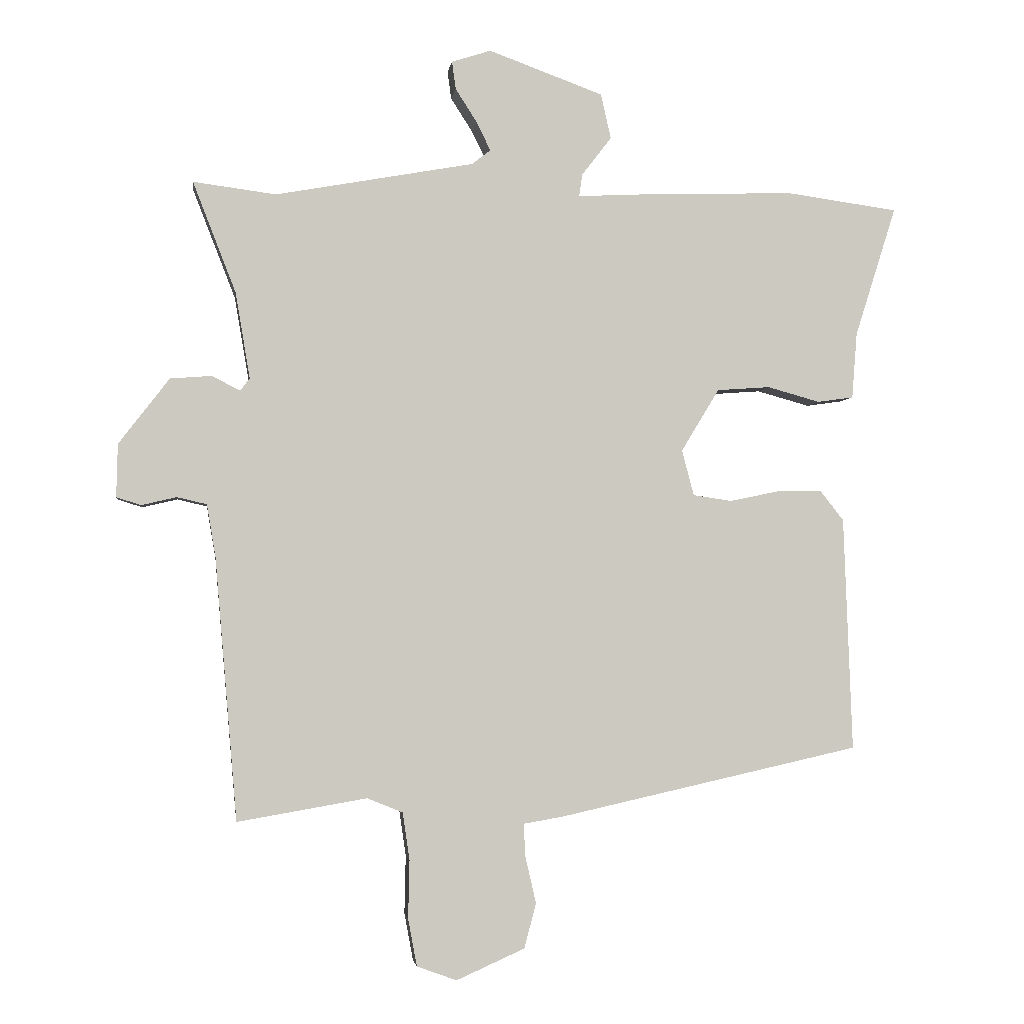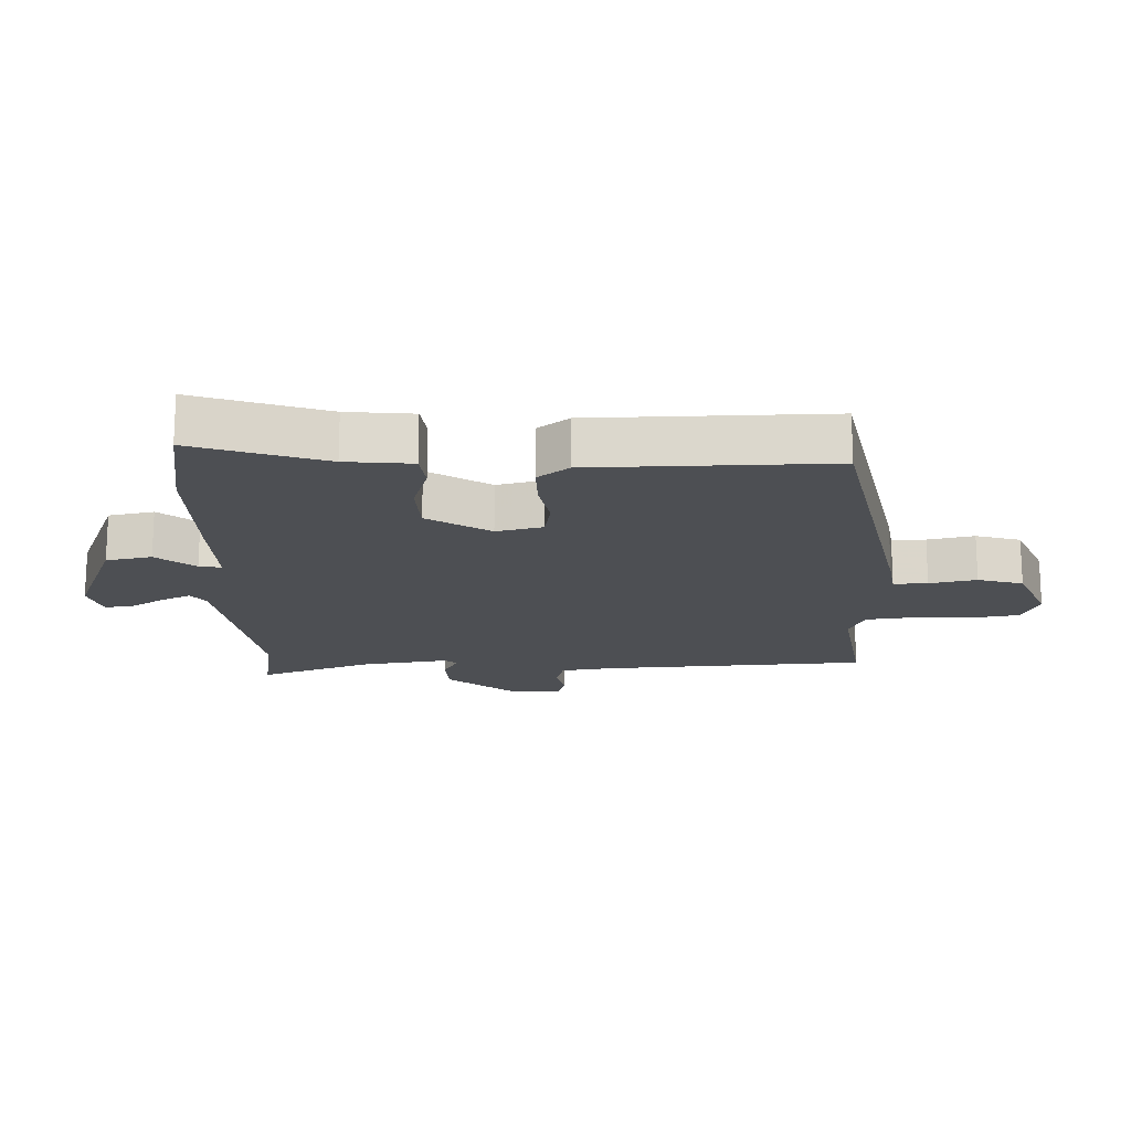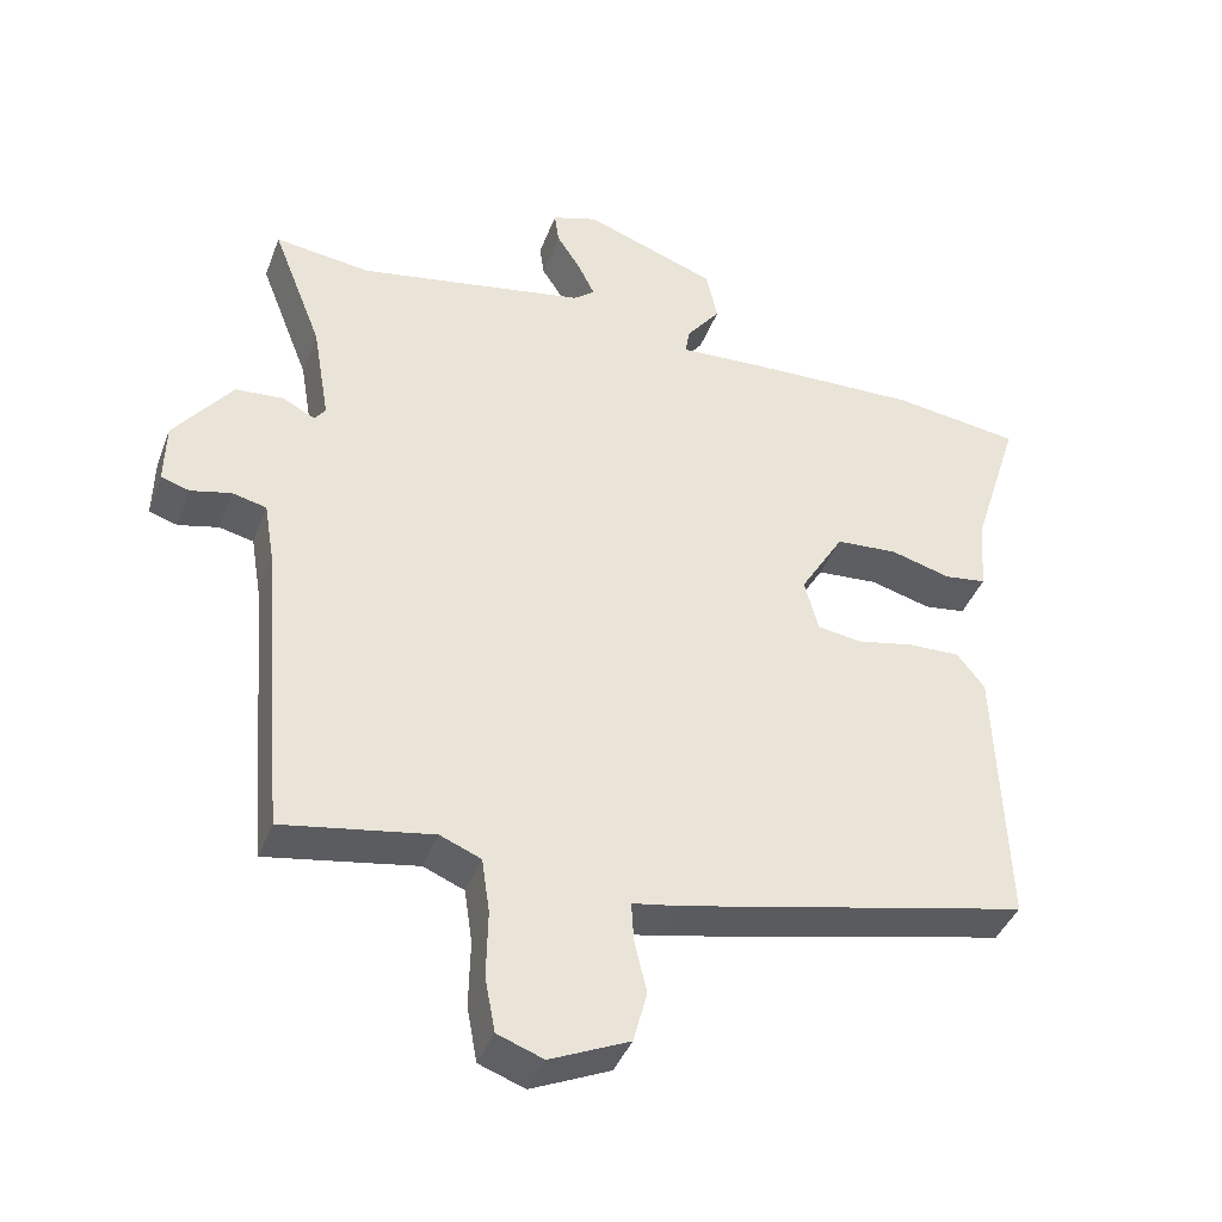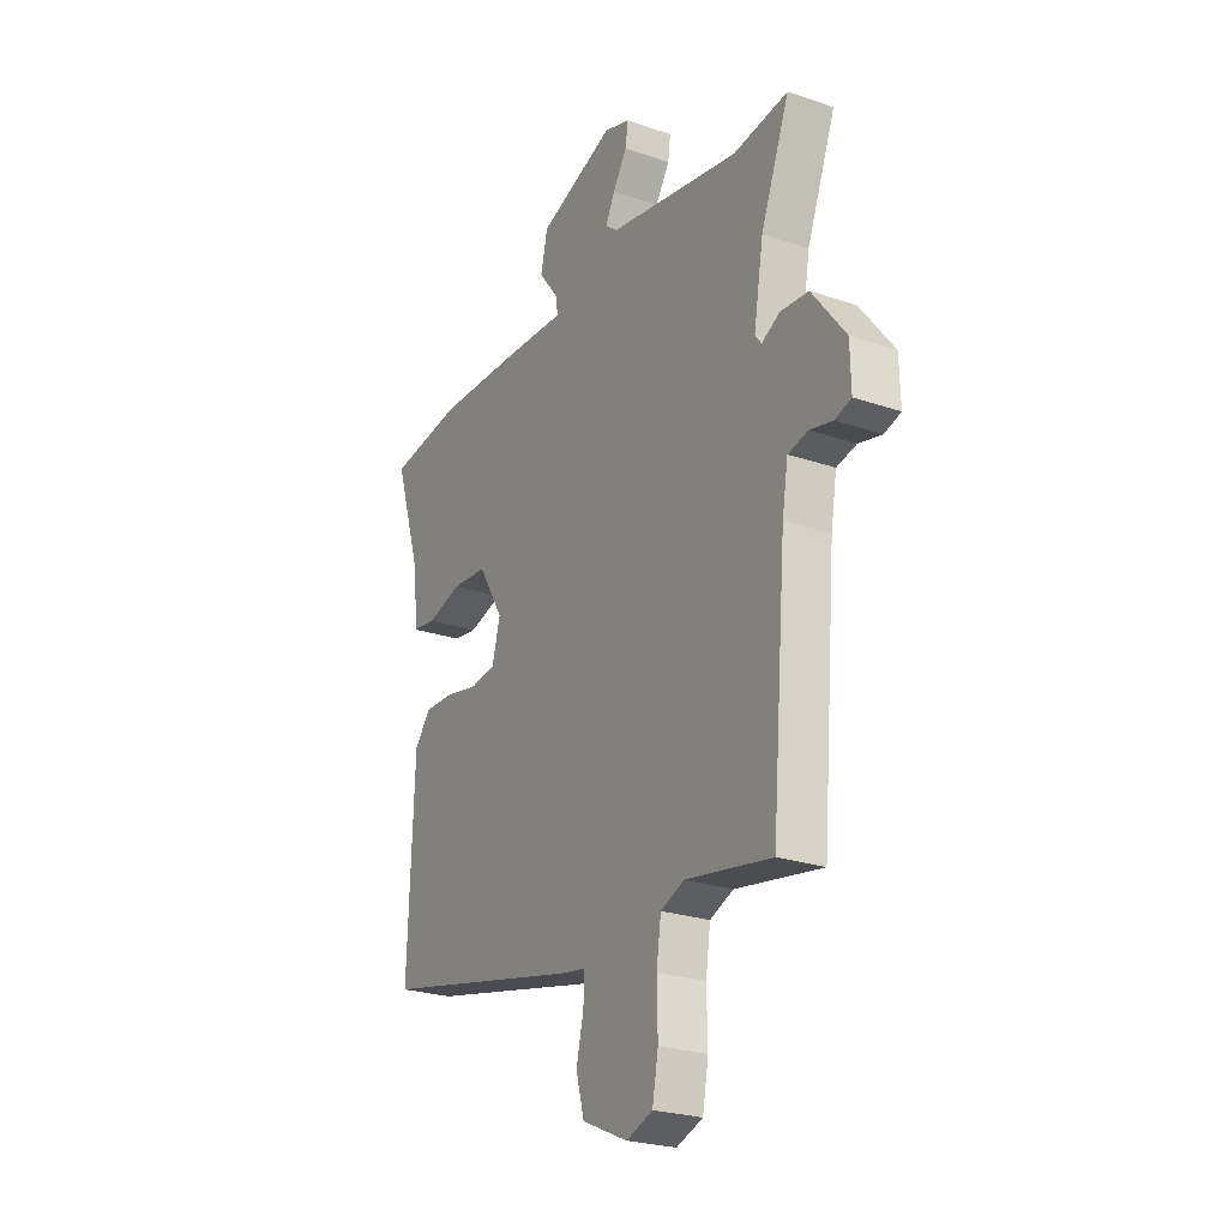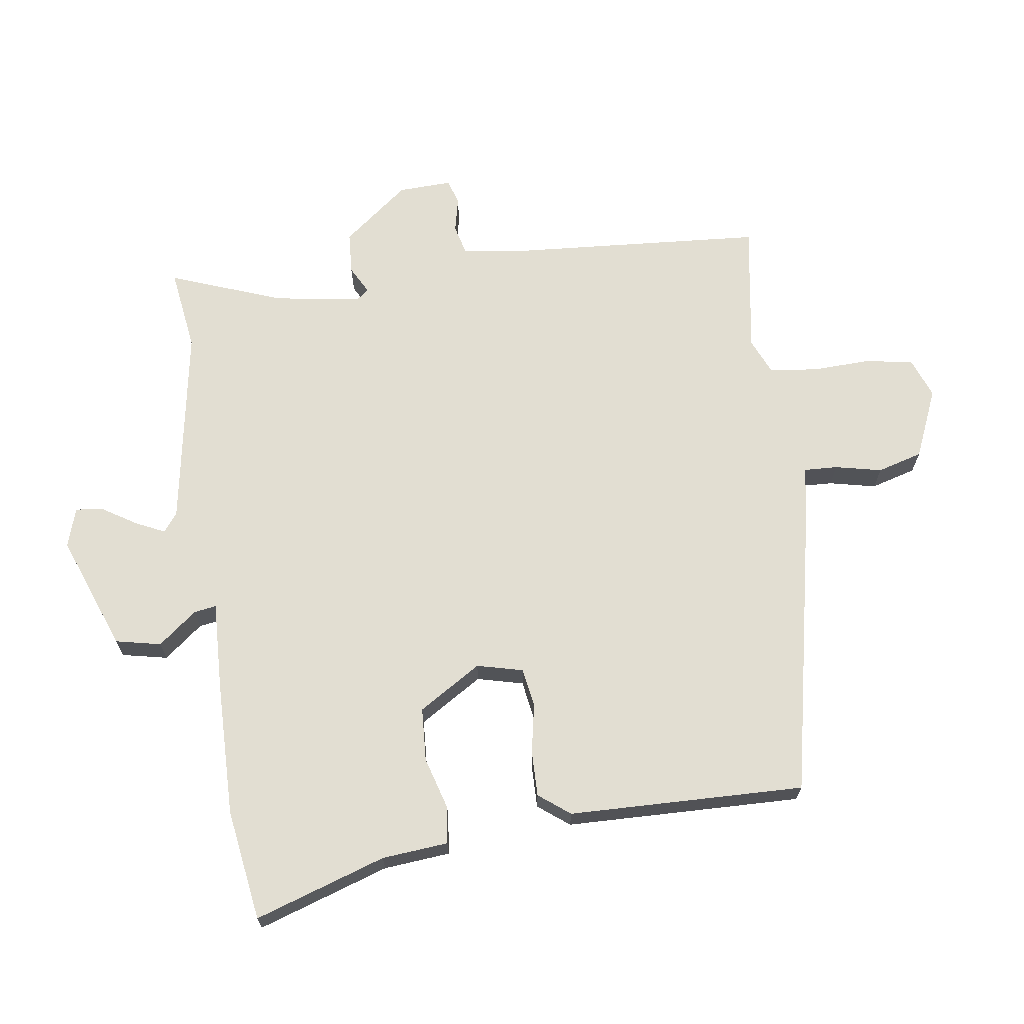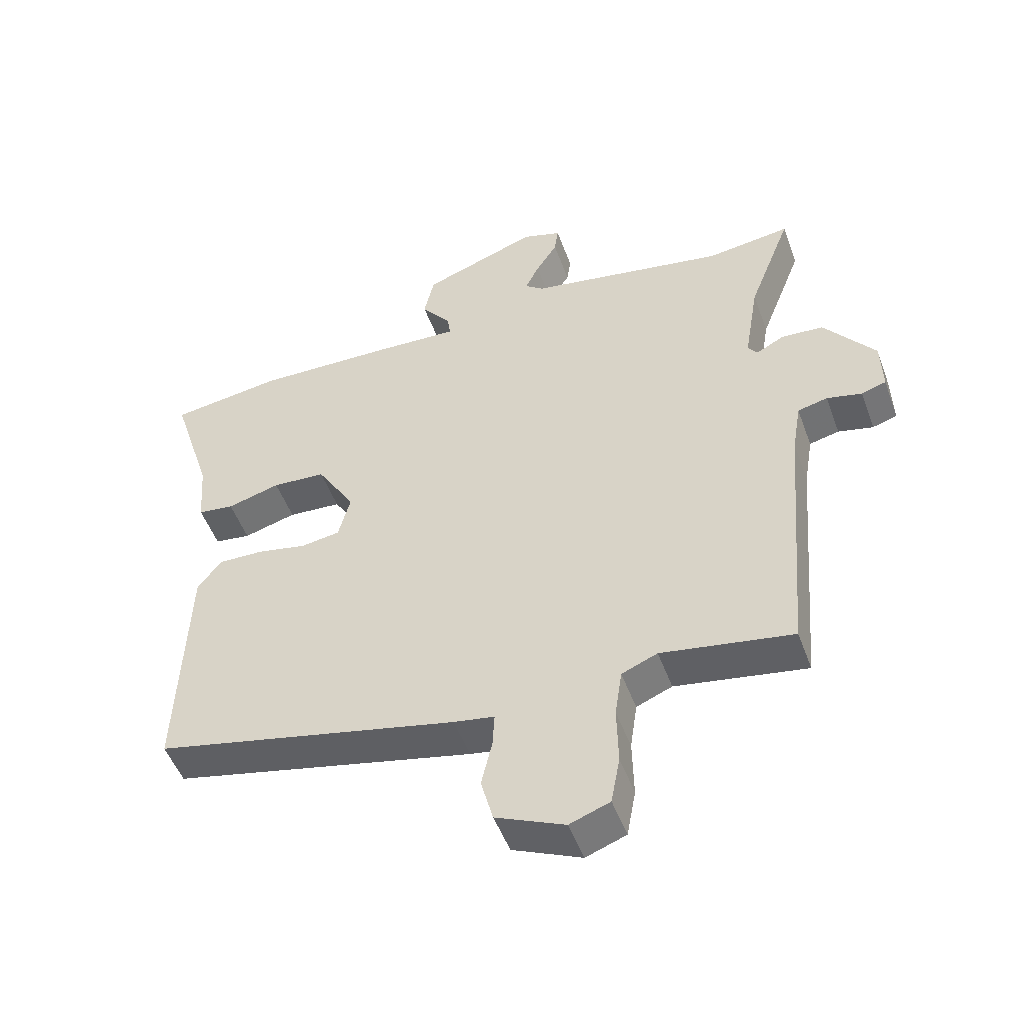
<metadata>
{"format":"obj","ext":"obj","renderer":"f3d","projection":"perspective","resolution":1024,"background":"white","views":[{"elev":-2.7,"azim":-7.5,"up":"+Z"},{"elev":-17.5,"azim":90.4,"up":"+Y"},{"elev":-40.7,"azim":-19.7,"up":"+Z"},{"elev":-24.7,"azim":-119.3,"up":"+Z"},{"elev":67.8,"azim":81.2,"up":"+Y"},{"elev":-50.5,"azim":-160.1,"up":"+Z"}]}
</metadata>
<code>
v 0.397 0.07 0.514
v 0.572 0.07 0.49
v 0.507 0.07 0.284
v 0.499 0.07 0.18
v 0.442 0.07 0.172
v 0.359 0.07 0.195
v 0.275 0.07 0.189
v 0.215 0.07 0.09
v 0.234 0.07 0.018
v 0.295 0.07 0.009
v 0.373 0.07 0.025
v 0.444 0.07 0.027
v 0.482 0.07 -0.021
v 0.496 0.07 -0.391
v 0.02 0.07 -0.497
v -0.044 0.07 -0.508
v -0.041 0.07 -0.561
v -0.024 0.07 -0.634
v -0.043 0.07 -0.705
v -0.151 0.07 -0.753
v -0.214 0.07 -0.73
v -0.228 0.07 -0.655
v -0.226 0.07 -0.563
v -0.237 0.07 -0.488
v -0.293 0.07 -0.465
v -0.498 0.07 -0.5
v -0.533 0.07 -0.085
v -0.547 0.07 -0.002
v -0.594 0.07 0.009
v -0.649 0.07 -0.004
v -0.688 0.07 0.008
v -0.686 0.07 0.092
v -0.606 0.07 0.196
v -0.54 0.07 0.201
v -0.496 0.07 0.178
v -0.481 0.07 0.198
v -0.504 0.07 0.334
v -0.572 0.07 0.509
v -0.441 0.07 0.492
v -0.127 0.07 0.549
v -0.098 0.07 0.572
v -0.12 0.07 0.617
v -0.154 0.07 0.67
v -0.16 0.07 0.714
v -0.098 0.07 0.734
v 0.083 0.07 0.668
v 0.099 0.07 0.597
v 0.052 0.07 0.536
v 0.047 0.07 0.501
v 0.185 0.07 0.508
v 0.397 0 0.514
v 0.572 0 0.49
v 0.507 0 0.284
v 0.499 0 0.18
v 0.442 0 0.172
v 0.359 0 0.195
v 0.275 0 0.189
v 0.215 0 0.09
v 0.234 0 0.018
v 0.295 0 0.009
v 0.373 0 0.025
v 0.444 0 0.027
v 0.482 0 -0.021
v 0.496 0 -0.391
v 0.02 0 -0.497
v -0.044 0 -0.508
v -0.041 0 -0.561
v -0.024 0 -0.634
v -0.043 0 -0.705
v -0.151 0 -0.753
v -0.214 0 -0.73
v -0.228 0 -0.655
v -0.226 0 -0.563
v -0.237 0 -0.488
v -0.293 0 -0.465
v -0.498 0 -0.5
v -0.533 0 -0.085
v -0.547 0 -0.002
v -0.594 0 0.009
v -0.649 0 -0.004
v -0.688 0 0.008
v -0.686 0 0.092
v -0.606 0 0.196
v -0.54 0 0.201
v -0.496 0 0.178
v -0.481 0 0.198
v -0.504 0 0.334
v -0.572 0 0.509
v -0.441 0 0.492
v -0.127 0 0.549
v -0.098 0 0.572
v -0.12 0 0.617
v -0.154 0 0.67
v -0.16 0 0.714
v -0.098 0 0.734
v 0.083 0 0.668
v 0.099 0 0.597
v 0.052 0 0.536
v 0.047 0 0.501
v 0.185 0 0.508
f 49 50 1 2
f 45 46 47 48
f 45 48 49
f 42 43 44 45
f 41 42 45 49
f 40 41 49
f 39 40 49
f 37 38 39
f 36 37 39 49
f 35 36 49 2
f 33 34 35
f 32 33 35
f 29 30 31 32
f 28 29 32 35
f 27 28 35 2
f 25 26 27
f 24 25 27
f 20 21 22 23
f 20 23 24
f 17 18 19 20
f 16 17 20 24
f 10 11 12 13
f 9 10 13 14
f 3 4 5 6
f 3 6 7
f 2 3 7
f 27 2 7
f 24 27 7 8
f 16 24 8 9
f 9 14 15 16
f 52 51 100 99
f 98 97 96 95
f 99 98 95
f 95 94 93 92
f 99 95 92 91
f 99 91 90
f 99 90 89
f 89 88 87
f 99 89 87 86
f 52 99 86 85
f 85 84 83
f 85 83 82
f 82 81 80 79
f 85 82 79 78
f 52 85 78 77
f 77 76 75
f 77 75 74
f 73 72 71 70
f 74 73 70
f 70 69 68 67
f 74 70 67 66
f 63 62 61 60
f 64 63 60 59
f 56 55 54 53
f 57 56 53
f 57 53 52
f 57 52 77
f 58 57 77 74
f 59 58 74 66
f 66 65 64 59
f 1 51 52 2
f 2 52 53 3
f 3 53 54 4
f 4 54 55 5
f 5 55 56 6
f 6 56 57 7
f 7 57 58 8
f 8 58 59 9
f 9 59 60 10
f 10 60 61 11
f 11 61 62 12
f 12 62 63 13
f 13 63 64 14
f 14 64 65 15
f 15 65 66 16
f 16 66 67 17
f 17 67 68 18
f 18 68 69 19
f 19 69 70 20
f 20 70 71 21
f 21 71 72 22
f 22 72 73 23
f 23 73 74 24
f 24 74 75 25
f 25 75 76 26
f 26 76 77 27
f 27 77 78 28
f 28 78 79 29
f 29 79 80 30
f 30 80 81 31
f 31 81 82 32
f 32 82 83 33
f 33 83 84 34
f 34 84 85 35
f 35 85 86 36
f 36 86 87 37
f 37 87 88 38
f 38 88 89 39
f 39 89 90 40
f 40 90 91 41
f 41 91 92 42
f 42 92 93 43
f 43 93 94 44
f 44 94 95 45
f 45 95 96 46
f 46 96 97 47
f 47 97 98 48
f 48 98 99 49
f 49 99 100 50
f 50 100 51 1

</code>
